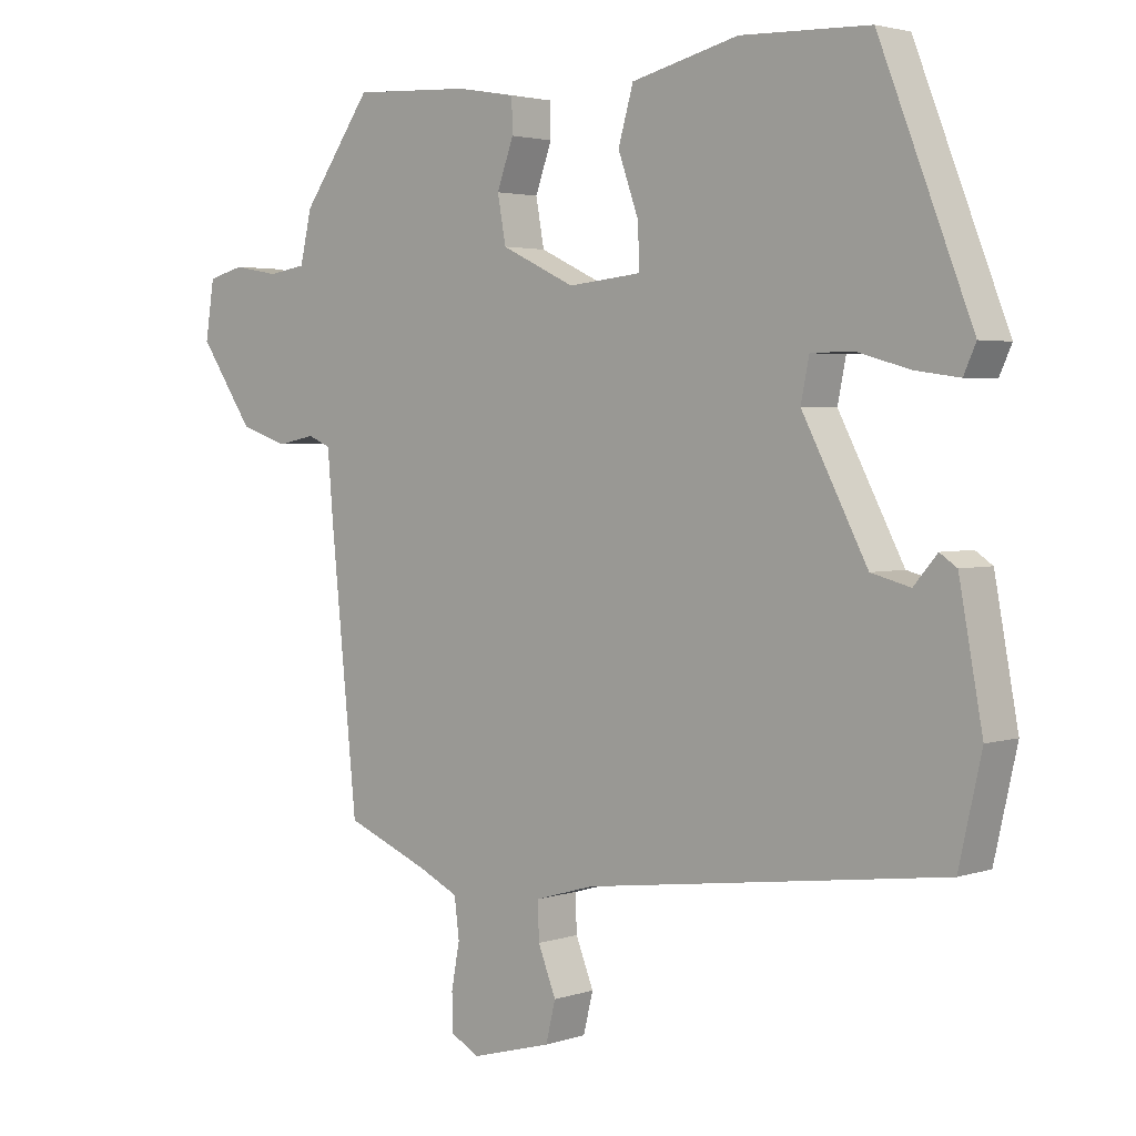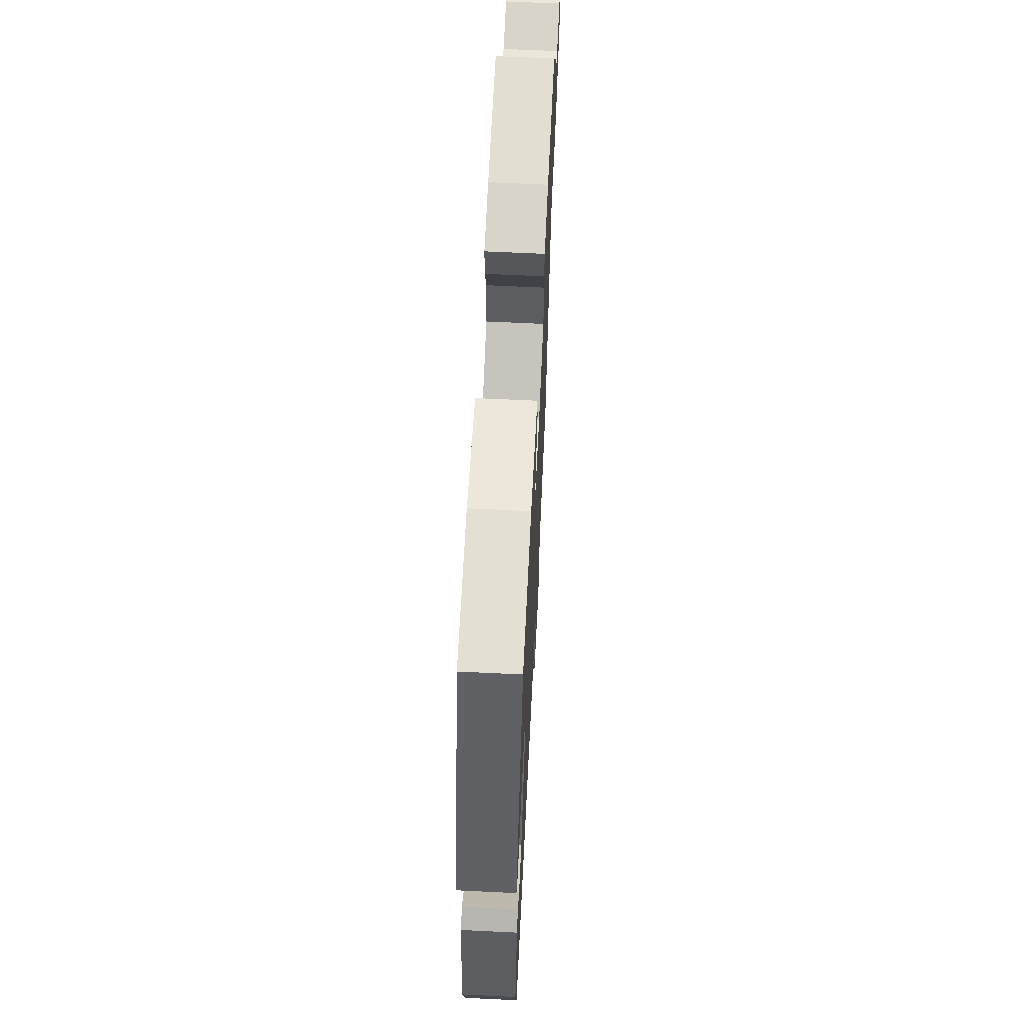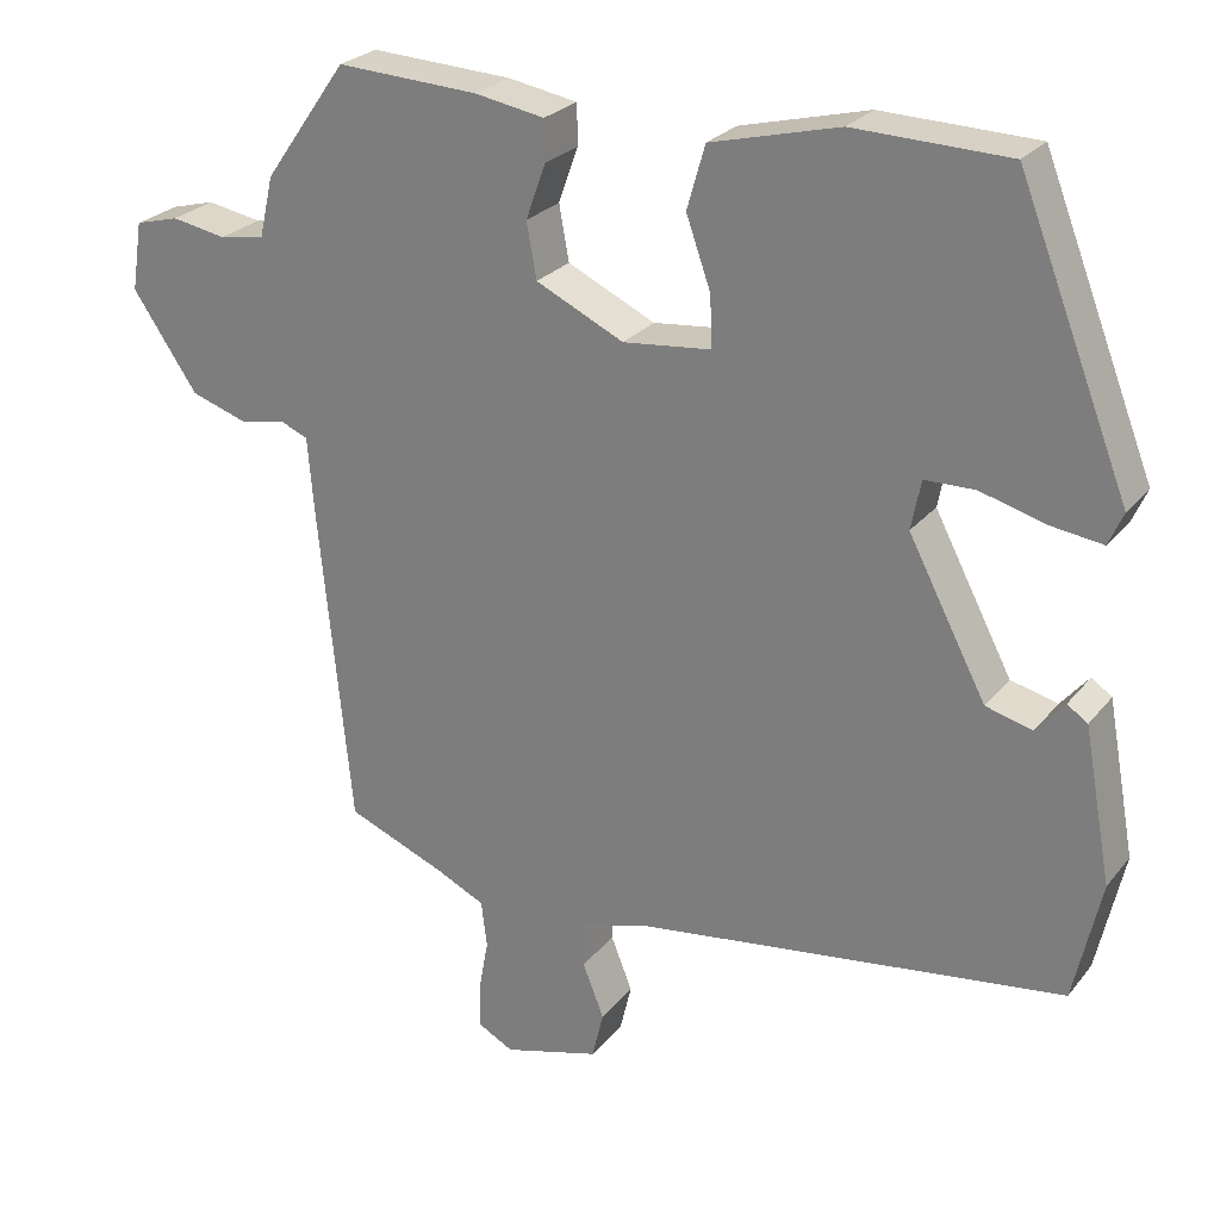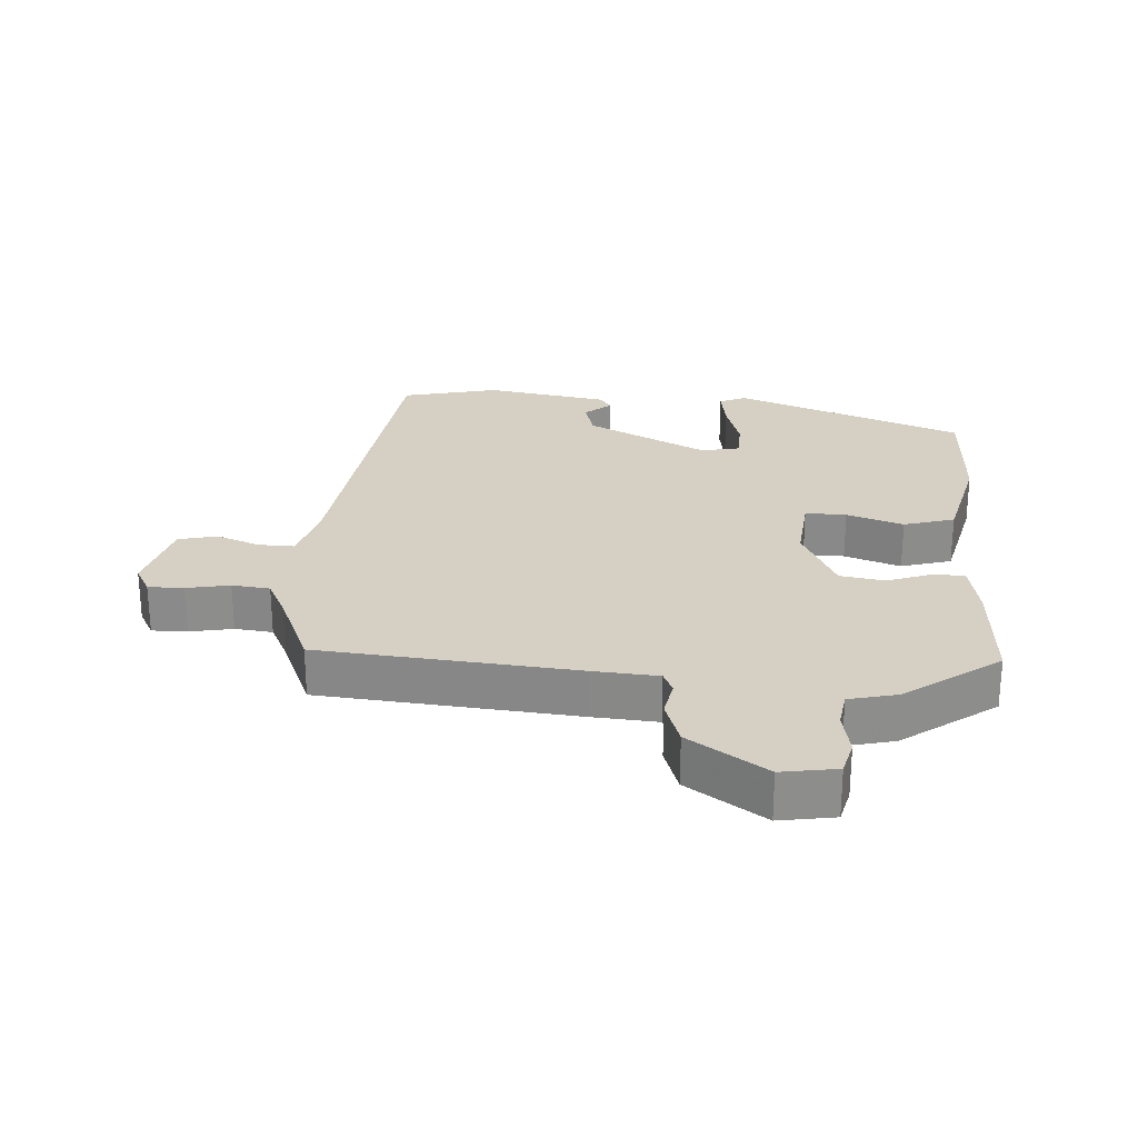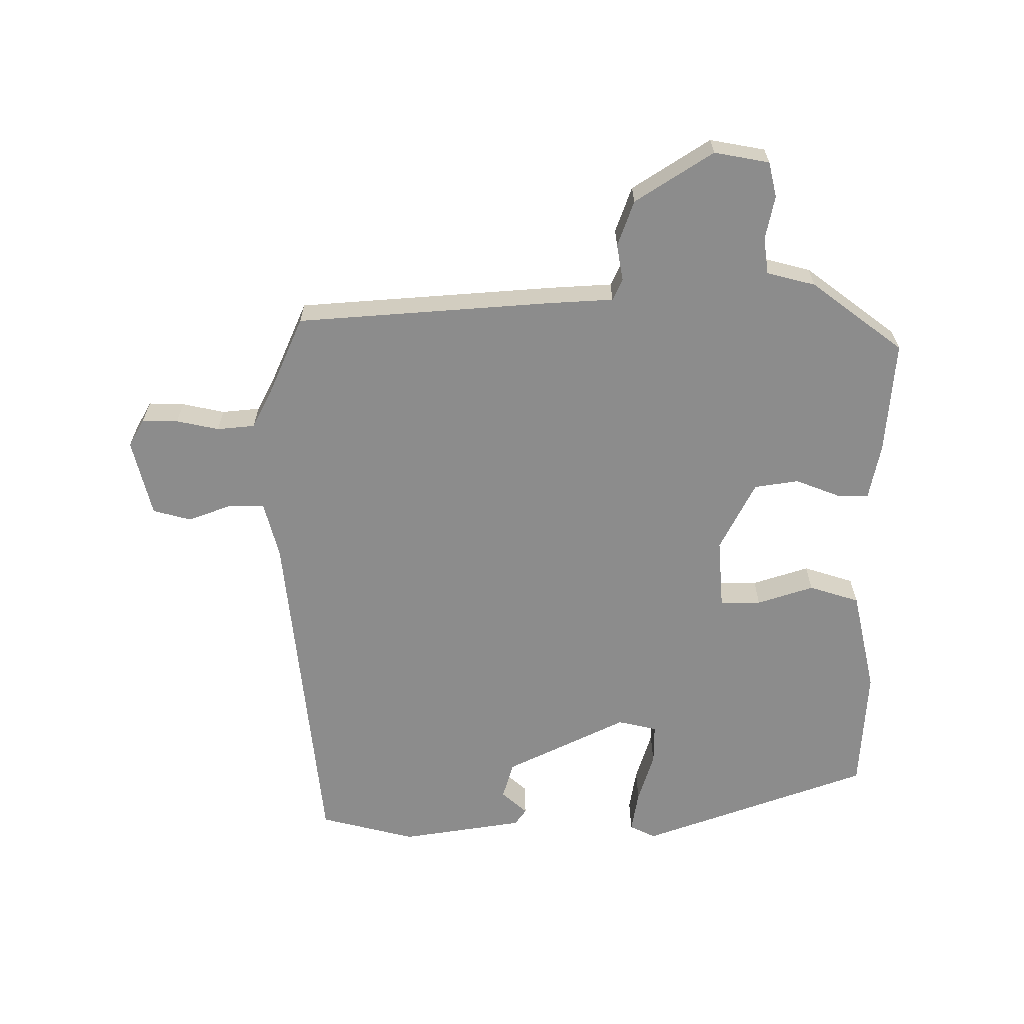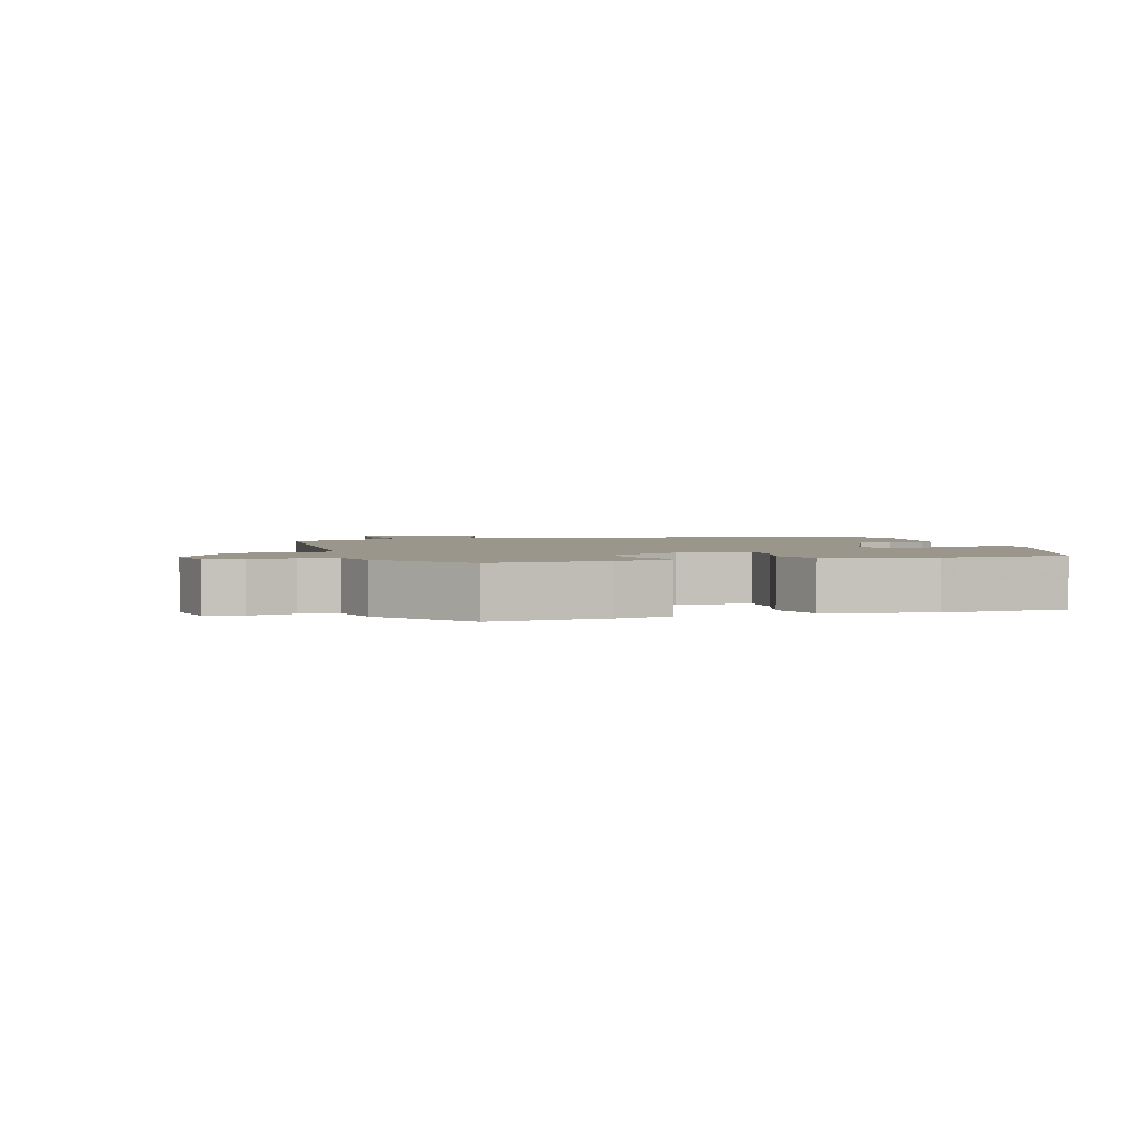
<metadata>
{"format":"obj","ext":"obj","renderer":"f3d","projection":"perspective","resolution":1024,"background":"white","views":[{"elev":2.9,"azim":41.5,"up":"+Z"},{"elev":64.7,"azim":92.8,"up":"+Z"},{"elev":25.4,"azim":29.3,"up":"+Z"},{"elev":26.0,"azim":-86.7,"up":"+Y"},{"elev":-64.2,"azim":-91.4,"up":"+Y"},{"elev":2.4,"azim":-18.9,"up":"+Y"}]}
</metadata>
<code>
v 0.515 0.07 -0.444
v -0.008 0.07 -0.512
v -0.094 0.07 -0.537
v -0.092 0.07 -0.591
v -0.066 0.07 -0.657
v -0.08 0.07 -0.715
v -0.197 0.07 -0.747
v -0.24 0.07 -0.724
v -0.24 0.07 -0.67
v -0.228 0.07 -0.605
v -0.235 0.07 -0.548
v -0.293 0.07 -0.52
v -0.415 0.07 -0.47
v -0.454 0.07 -0.081
v -0.462 0.07 0.015
v -0.495 0.07 0.029
v -0.55 0.07 0.018
v -0.62 0.07 0.041
v -0.699 0.07 0.157
v -0.686 0.07 0.241
v -0.633 0.07 0.255
v -0.566 0.07 0.243
v -0.511 0.07 0.252
v -0.494 0.07 0.326
v -0.393 0.07 0.468
v -0.221 0.07 0.459
v -0.136 0.07 0.444
v -0.135 0.07 0.395
v -0.159 0.07 0.328
v -0.147 0.07 0.261
v -0.04 0.07 0.21
v 0.067 0.07 0.221
v 0.065 0.07 0.283
v 0.035 0.07 0.368
v 0.057 0.07 0.445
v 0.213 0.07 0.484
v 0.401 0.07 0.478
v 0.536 0.07 0.133
v 0.518 0.07 0.093
v 0.454 0.07 0.102
v 0.376 0.07 0.124
v 0.315 0.07 0.123
v 0.303 0.07 0.063
v 0.398 0.07 -0.119
v 0.455 0.07 -0.134
v 0.489 0.07 -0.094
v 0.514 0.07 -0.111
v 0.548 0.07 -0.297
v 0.515 0 -0.444
v -0.008 0 -0.512
v -0.094 0 -0.537
v -0.092 0 -0.591
v -0.066 0 -0.657
v -0.08 0 -0.715
v -0.197 0 -0.747
v -0.24 0 -0.724
v -0.24 0 -0.67
v -0.228 0 -0.605
v -0.235 0 -0.548
v -0.293 0 -0.52
v -0.415 0 -0.47
v -0.454 0 -0.081
v -0.462 0 0.015
v -0.495 0 0.029
v -0.55 0 0.018
v -0.62 0 0.041
v -0.699 0 0.157
v -0.686 0 0.241
v -0.633 0 0.255
v -0.566 0 0.243
v -0.511 0 0.252
v -0.494 0 0.326
v -0.393 0 0.468
v -0.221 0 0.459
v -0.136 0 0.444
v -0.135 0 0.395
v -0.159 0 0.328
v -0.147 0 0.261
v -0.04 0 0.21
v 0.067 0 0.221
v 0.065 0 0.283
v 0.035 0 0.368
v 0.057 0 0.445
v 0.213 0 0.484
v 0.401 0 0.478
v 0.536 0 0.133
v 0.518 0 0.093
v 0.454 0 0.102
v 0.376 0 0.124
v 0.315 0 0.123
v 0.303 0 0.063
v 0.398 0 -0.119
v 0.455 0 -0.134
v 0.489 0 -0.094
v 0.514 0 -0.111
v 0.548 0 -0.297
f 45 46 47 48
f 44 45 48 1
f 43 44 1 2
f 42 43 2 3
f 38 39 40 41
f 38 41 42
f 37 38 42
f 36 37 42 3
f 33 34 35 36
f 32 33 36
f 26 27 28 29
f 26 29 30
f 23 24 25 26
f 23 26 30
f 22 23 30 31
f 20 21 22
f 19 20 22 31
f 16 17 18 19
f 15 16 19 31
f 12 13 14 15
f 11 12 15 31
f 7 8 9 10
f 4 5 6 7
f 3 4 7 10
f 32 36 3 10
f 10 11 31 32
f 96 95 94 93
f 49 96 93 92
f 50 49 92 91
f 51 50 91 90
f 89 88 87 86
f 90 89 86
f 90 86 85
f 51 90 85 84
f 84 83 82 81
f 84 81 80
f 77 76 75 74
f 78 77 74
f 74 73 72 71
f 78 74 71
f 79 78 71 70
f 70 69 68
f 79 70 68 67
f 67 66 65 64
f 79 67 64 63
f 63 62 61 60
f 79 63 60 59
f 58 57 56 55
f 55 54 53 52
f 58 55 52 51
f 58 51 84 80
f 80 79 59 58
f 1 49 50 2
f 2 50 51 3
f 3 51 52 4
f 4 52 53 5
f 5 53 54 6
f 6 54 55 7
f 7 55 56 8
f 8 56 57 9
f 9 57 58 10
f 10 58 59 11
f 11 59 60 12
f 12 60 61 13
f 13 61 62 14
f 14 62 63 15
f 15 63 64 16
f 16 64 65 17
f 17 65 66 18
f 18 66 67 19
f 19 67 68 20
f 20 68 69 21
f 21 69 70 22
f 22 70 71 23
f 23 71 72 24
f 24 72 73 25
f 25 73 74 26
f 26 74 75 27
f 27 75 76 28
f 28 76 77 29
f 29 77 78 30
f 30 78 79 31
f 31 79 80 32
f 32 80 81 33
f 33 81 82 34
f 34 82 83 35
f 35 83 84 36
f 36 84 85 37
f 37 85 86 38
f 38 86 87 39
f 39 87 88 40
f 40 88 89 41
f 41 89 90 42
f 42 90 91 43
f 43 91 92 44
f 44 92 93 45
f 45 93 94 46
f 46 94 95 47
f 47 95 96 48
f 48 96 49 1

</code>
